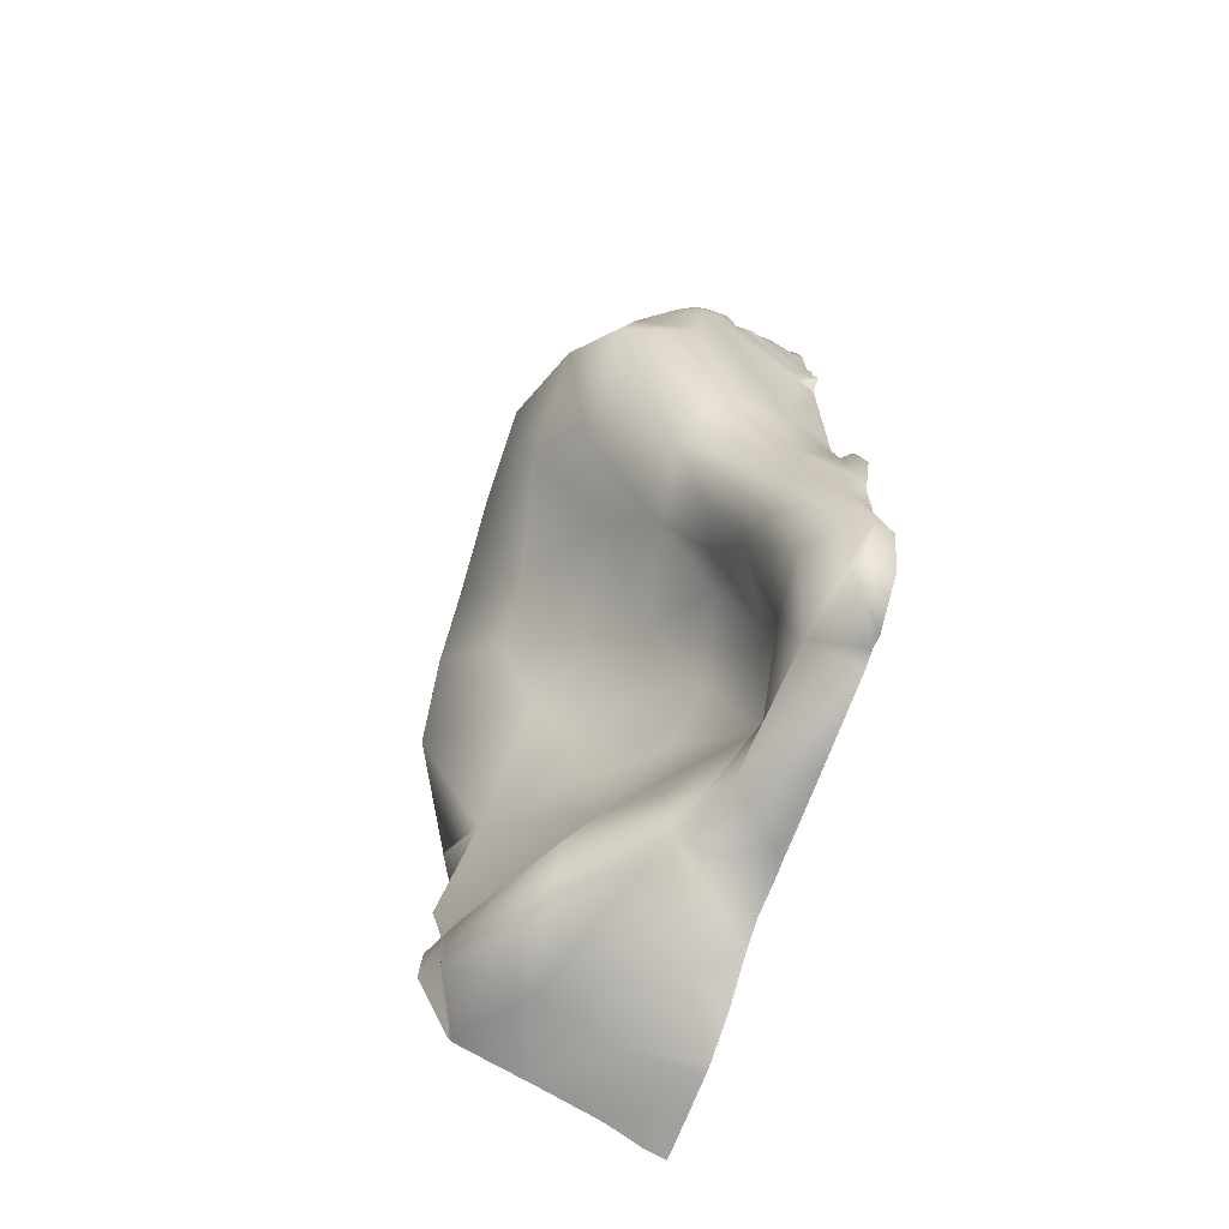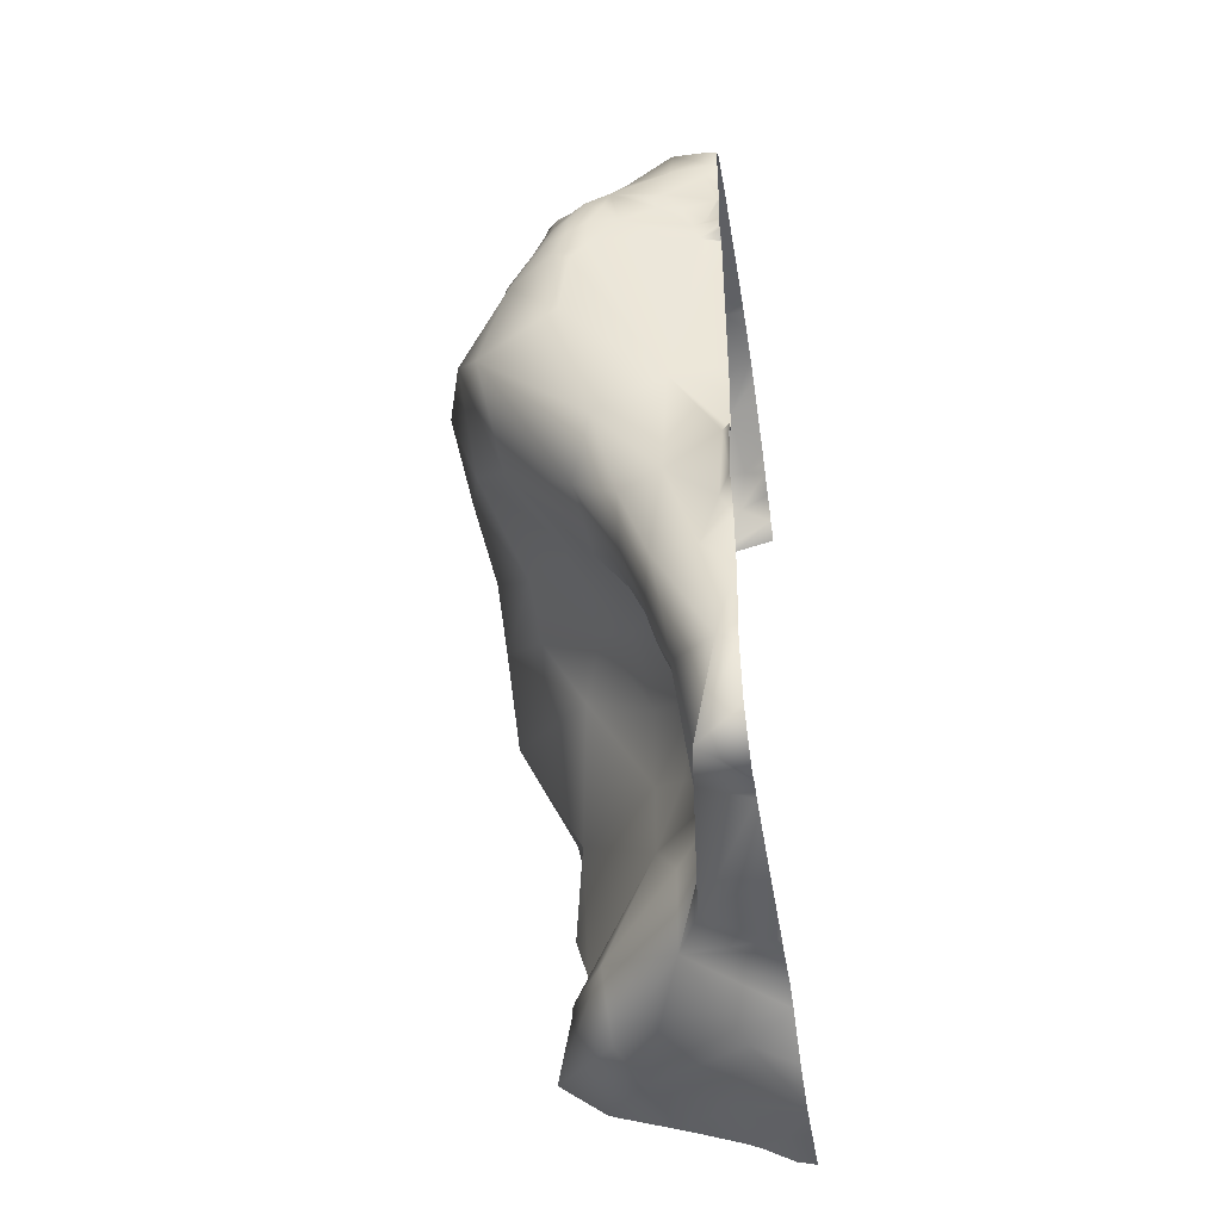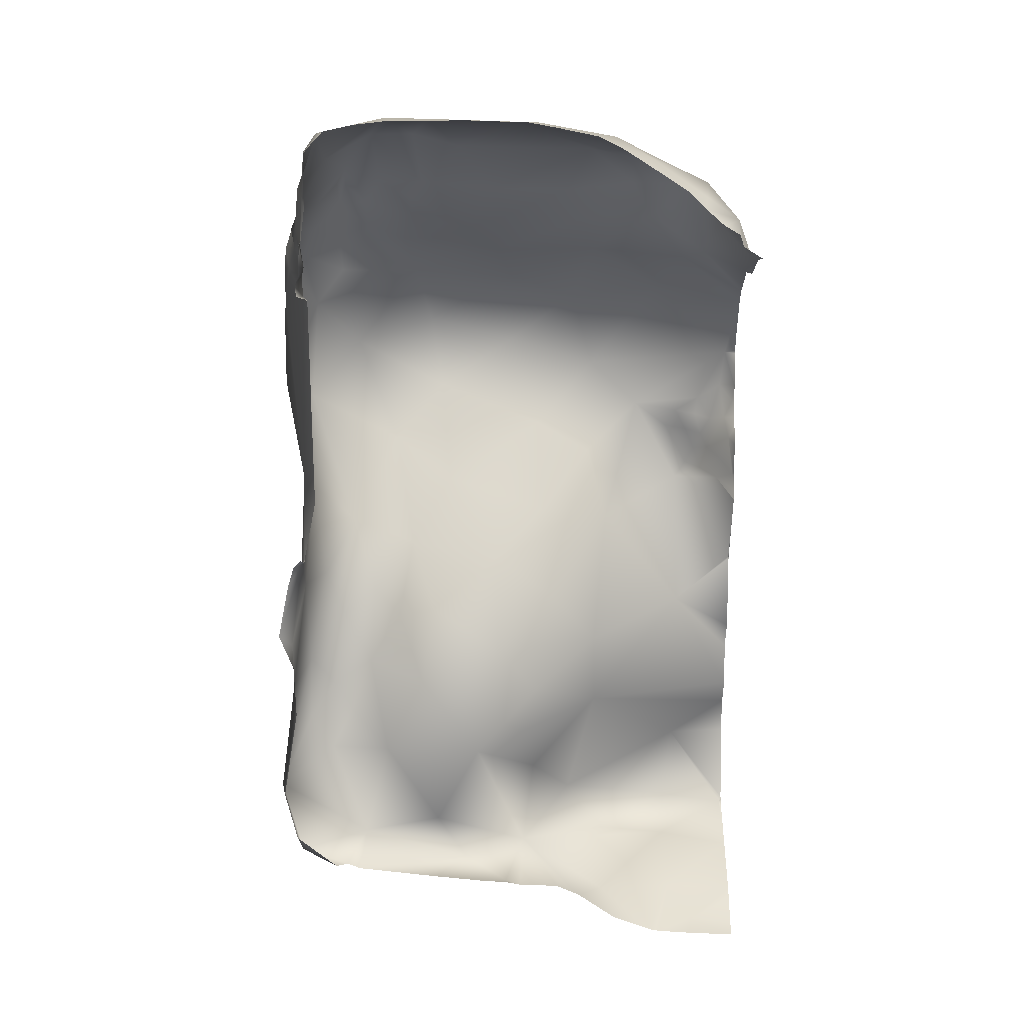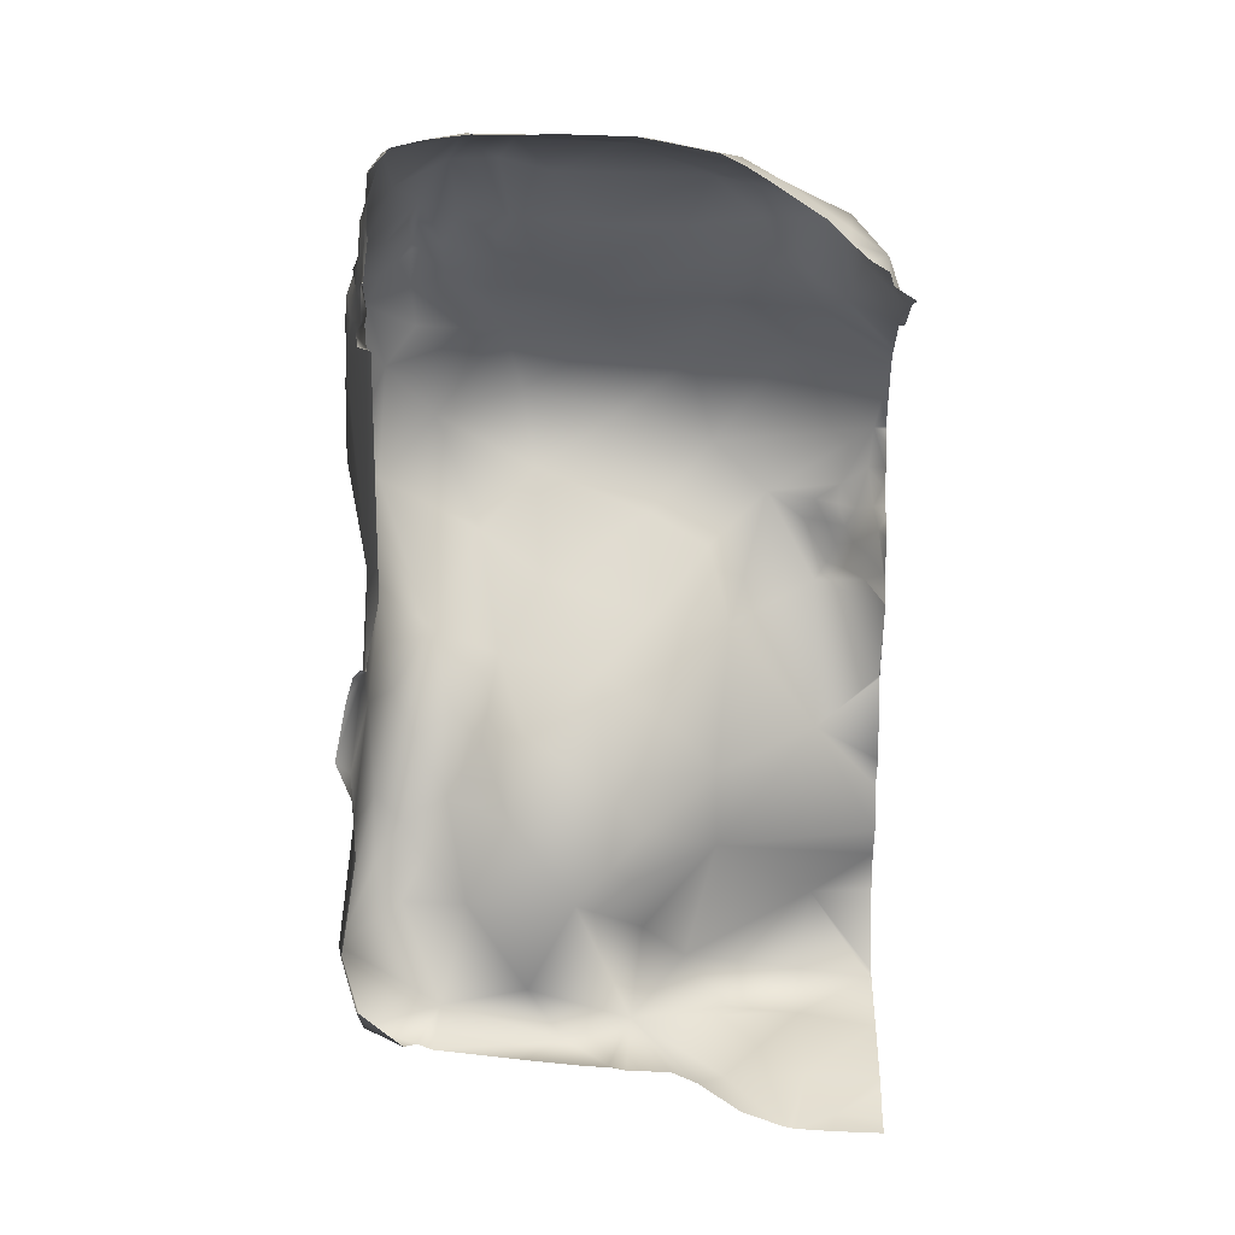
<metadata>
{"format":"obj","ext":"obj","renderer":"f3d","projection":"perspective","resolution":1024,"background":"white","views":[{"elev":-68.5,"azim":159.0,"up":"+Z"},{"elev":-43.4,"azim":-170.4,"up":"+Z"},{"elev":19.9,"azim":-88.5,"up":"+Z"},{"elev":17.3,"azim":-88.1,"up":"+Z"}]}
</metadata>
<code>
g terrainMesh.058
v 15 45.3 13.74
v 15.07 45.32 13.73
v 15 45.3 13.72
v 19.96 44.3 15.44
v 19.85 45.27 14.18
v 20.39 44.66 14.77
v 20.88 44.65 13.85
v 20.39 44.66 14.77
v 20.78 44.4 14.65
v 19.96 44.3 15.44
v 18.49 45.79 14.21
v 18.02 44.77 16.02
v 19.24 46.19 13.32
v 18.64 46.31 12.84
v 18.12 46.15 12.24
v 20.34 45.61 13.05
v 19.78 46.33 12.38
v 20.48 45.95 12.16
v 19.09 46.45 12.02
v 20.46 46.21 11.42
v 21.73 45.67 10.1
v 19.76 46.51 11.46
v 19.14 46.47 10.79
v 15.7 45.35 11.79
v 15.84 45.4 12.43
v 20.17 46.52 10.46
v 17.61 45.98 12.97
v 16.92 45.76 13.15
v 19.94 46.69 7.572
v 19.64 46.6 10.04
v 16.8 45.72 4.969
v 15 45.12 10.97
v 15 45.13 6.294
v 15 45.12 11.62
v 15 45.13 5.677
v 15 45.13 4.599
v 15 45.12 11.79
v 15 45.56 2.535
v 15.06 45.15 11.82
v 15 45.18 11.84
v 22.53 46.08 6.306
v 23.57 44.33 8.172
v 19.09 45.65 3.761
v 19.89 44.3 2.262
v 15.24 45.72 2.226
v 15 45.58 2.343
v 16.97 45.85 0.7764
v 18.38 45.26 0.6845
v 15.36 46.2 -0.9455
v 17.41 45.81 -2.423
v 15.96 46.27 -2.813
v 15 46.12 -1.704
v 15 46.6 -0.4609
v 15 46.09 -3.543
v 15.58 46.8 -6.683
v 17.07 45.84 -4.615
v 15 46.51 -6.069
v 15 46.65 -6.802
v 16.32 46.26 -9.843
v 15 46.25 -8.618
v 16.62 43.82 -9.148
v 15.58 46.8 -6.683
v 16.32 46.26 -9.843
v 17.08 40.07 -10.51
v 16.57 41.11 -8.566
v 16.62 43.82 -9.148
v 21.73 45.67 10.1
v 23.04 42.07 11.07
v 22.04 44.72 11.31
v 16.57 41.11 -8.566
v 17.08 40.07 -10.51
v 17.91 37.92 -10.18
v 19.92 34.12 14.94
v 20.6 35.96 13.51
v 20.15 33.46 13.75
v 15 46.2 1.462
v 15.24 45.72 2.226
v 15 45.97 2.203
v 23.39 30.5 6.599
v 22.63 30.36 5.537
v 22.76 30.07 6.14
v 23.71 31.77 4.727
v 23.87 32.53 4.822
v 23.59 31.43 4.006
v 22.79 30 7.532
v 23.13 30 7.92
v 23.33 30.37 7.926
v 16.32 46.26 -9.843
v 15 46.25 -8.618
v 15 44.84 -9.784
v 21.69 32.04 -1.598
v 22.26 30 -3.843
v 21.69 30 -2.705
v 15 34.72 16.92
v 16.01 33.71 16.45
v 15 34.08 16.53
v 15 32.51 15.52
v 15.76 31.82 15.2
v 17.89 31.66 15.31
v 15 32.2 15.22
v 15 31.92 14.95
v 16.09 30.72 14.39
v 15 31.29 14.4
v 15 30.76 14.09
v 21.84 30 -5.265
v 22.26 30 -3.843
v 21.69 32.04 -1.598
v 18.86 35.24 -4.586
v 18.85 35.28 -2.089
v 17.69 37.45 -3.699
v 15.76 39.56 -5.333
v 17.09 38.85 -1.871
v 16.47 41.61 -2.864
v 16.72 42.98 -5.749
v 21.11 34.87 2.018
v 18.63 36.87 -0.3029
v 18.91 38.99 1.087
v 17.6 41.22 -0.4325
v 20.23 37.23 2.613
v 18.17 42.56 -0.9099
v 19.6 42.11 1.461
v 17.84 43.64 -2.623
v 20.86 40.77 3.584
v 18.84 43.49 -0.1503
v 19.89 44.3 2.262
v 22.3 42.86 4.722
v 18.43 44.64 -0.9516
v 22.53 46.08 6.306
v 23.57 44.33 8.172
v 23.56 41.15 6.468
v 24.43 41.63 8.907
v 24.33 38.54 8.124
v 22.56 37.47 5.273
v 24.1 35.46 7.273
v 24.07 33.69 5.652
v 22.49 35.58 4.216
v 23.88 32.09 2.715
v 22.22 30.02 -0.02029
v 22.21 30 -0.08718
v 21.69 30 -2.705
v 24.07 33.69 5.652
v 23.33 30.37 7.926
v 24.1 35.46 7.273
v 22.6 33.11 10.62
v 23.59 36.18 10.05
v 24.33 38.54 8.124
v 22.95 38.48 10.9
v 24.43 41.63 8.907
v 23.04 42.07 11.07
v 23.57 44.33 8.172
v 21.73 45.67 10.1
v 21.53 35.49 12.27
v 21.81 39.01 12.15
v 22.12 30 10.21
v 22.94 30 8.56
v 23.09 30 8.029
v 23.13 30 7.92
v 21.07 32.22 12.07
v 21.72 30 10.66
v 19.87 31.55 12.51
v 21.21 30 10.98
v 20.15 30 11.72
v 20.15 33.46 13.75
v 18.48 30.24 12.15
v 18.37 31.23 13.84
v 18.72 30 11.99
v 18.41 30 12.04
v 17.84 30 12.26
v 16.42 30 12.96
v 16.64 30.21 13.04
v 15 30.64 13.7
v 15 30 13.31
v 19.14 32.07 15.05
v 20.6 35.96 13.51
v 19.92 34.12 14.94
v 19.27 34.13 15.93
v 18.85 35.61 16.3
v 18.19 33.77 16.29
v 17.89 31.66 15.31
v 16.01 33.71 16.45
v 19.79 36.48 14.72
v 16.74 34.85 17.02
v 20.48 38.64 13.66
v 19.53 39.07 14.81
v 21.01 40.04 13.1
v 15 35.48 17.29
v 15.82 37.4 17.61
v 15 34.72 16.92
v 15 36.79 17.55
v 15 37.32 17.65
v 15 37.45 17.67
v 15 37.74 17.72
v 17.38 38.13 17.34
v 15.86 40.01 17.68
v 15 40.08 17.79
v 15 40.71 17.75
v 16.16 42.5 17.7
v 15 42.21 17.77
v 15 43.48 17.62
v 15 44.43 17.4
v 16.53 44.84 17.13
v 18.57 40.2 16.42
v 17.17 41.19 17.5
v 17.76 42.8 17.45
v 18.02 44.77 16.02
v 19.48 43.32 16.67
v 18.78 41.8 16.79
v 19.8 41.57 14.97
v 20.48 43.11 14.84
v 20.42 42.05 14.32
v 21.11 42.09 13.5
v 21.78 41.3 12.56
v 21.03 43.73 14.04
v 19.96 44.3 15.44
v 20.78 44.4 14.65
v 21.55 43.69 13.09
v 22.03 42.42 12.51
v 22.07 43.4 12.41
v 22 44.11 12.07
v 22.04 44.72 11.31
v 21.31 44.76 12.65
v 20.48 45.95 12.16
v 21.73 45.67 10.1
v 20.34 45.61 13.05
v 20.88 44.65 13.85
v 19.85 45.27 14.18
v 21.03 43.73 14.04
v 19.96 44.3 15.44
v 20.39 44.66 14.77
v 19.48 43.32 16.67
v 18.02 44.77 16.02
v 20.48 43.11 14.84
v 18.37 31.23 13.84
v 18.48 30.24 12.15
v 16.64 30.21 13.04
v 16.09 30.72 14.39
v 15 30.64 13.7
v 15 30.76 14.09
v 17.89 31.66 15.31
v 15.76 31.82 15.2
v 19.14 32.07 15.05
v 19.87 31.55 12.51
v 17.91 37.92 -10.18
v 17.93 37.54 -6.998
v 15.76 39.56 -5.333
v 20.35 36.2 -9.128
v 15 45.35 13.67
v 15.07 45.32 13.73
v 15 45.3 13.74
v 15 45.34 13.62
v 15.43 45.27 12.83
v 15 45.39 12.62
v 15 45.53 12.29
v 15 45.49 11.93
v 16.29 45.55 13.18
v 16.73 45.69 13.92
v 15.39 45.25 15.23
v 17.42 45.92 13.74
v 16.49 45.52 15.29
v 18.02 44.77 16.02
v 16.53 44.84 17.13
v 15 45.28 13.77
v 15 45.3 13.72
v 15 45.12 14.9
v 15 45.12 15.2
v 15 45.11 15.88
v 15.1 45.14 15.96
v 15 45.11 16.05
v 15.22 45.12 16.7
v 15 44.43 17.4
v 15 45.07 16.7
v 15 44.94 16.88
v 15 45.97 2.203
v 15.24 45.72 2.226
v 15 45.71 2.452
v 15 45.58 2.343
v 16.57 41.11 -8.566
v 16.62 43.82 -9.148
v 17 45.05 -5.804
v 15.58 46.8 -6.683
v 17.07 45.84 -4.615
v 17.43 44.33 -4.443
v 17.67 44.98 -3.461
v 17.41 45.81 -2.423
v 18.38 45.26 0.6845
v 19.09 45.65 3.761
v 16.72 42.98 -5.749
v 16.57 41.11 -8.566
v 15.76 39.56 -5.333
v 17.91 37.92 -10.18
v 17.91 37.92 -10.18
v 20.26 34.82 -10.95
v 20.35 36.2 -9.128
v 22.32 32.33 -10.52
v 17.93 37.54 -6.998
v 18.86 35.24 -4.586
v 15.76 39.56 -5.333
v 20.35 36.2 -9.128
v 21.86 32.07 -7.48
v 22.32 32.33 -10.52
v 21.25 30.08 -10.26
v 22.34 30 -6.293
v 21.84 30 -5.265
v 21.25 30.08 -10.26
v 22.32 32.33 -10.52
v 19.74 32.46 -10.86
v 20.26 34.82 -10.95
v 17.91 37.92 -10.18
v 23.59 31.43 4.006
v 23.87 32.53 4.822
v 23.77 31.73 3.354
v 23.88 32.09 2.715
v 24.07 33.69 5.652
v 23.76 32.16 5.462
v 23.71 31.77 4.727
v 23.31 31.19 4.672
v 23.59 31.43 4.006
v 22.63 30.36 5.537
v 23.39 30.5 6.599
v 23.14 30.87 5.321
v 22.98 30.95 4.223
v 22.03 30.22 4.902
v 23.31 31.19 4.672
v 23.59 31.41 5.369
v 23.58 31.33 6.03
v 23.59 31.43 4.006
v 23.08 31.2 3.349
v 23.77 31.73 3.354
v 23.88 32.09 2.715
v 22.13 30.5 4.041
v 22.23 30.6 3.235
v 21.67 30.05 3.55
v 21.15 30 2.694
v 22.22 30.02 -0.02029
v 21.16 30 2.723
v 21.34 30 3.048
v 21.59 30 3.549
v 21.59 30 3.636
v 21.84 30 0.9075
v 22.2 30 -0.007065
v 22.2 30 -0.02989
v 22.21 30 -0.08718
v 21.64 30 4.756
v 21.76 30 5.063
v 22.04 30 5.263
v 22.31 30 5.633
v 22.76 30.07 6.14
v 22.61 30 6.047
v 22.73 30.01 6.803
v 22.71 30 6.78
v 22.73 30.01 6.803
v 23.39 30.5 6.599
v 22.72 30 6.805
v 23.33 30.37 7.926
v 22.79 30 7.532
v 23.76 32.16 5.462
v 23.31 31.19 4.672
v 23.59 31.41 5.369
v 23.58 31.33 6.03
v 24.07 33.69 5.652
v 23.33 30.37 7.926
v 23.39 30.5 6.599
v 23.14 30.87 5.321
v 15 41.12 -10.17
v 17.08 40.07 -10.51
v 15 43.96 -9.864
v 15.24 38.52 -10.44
v 15 39.42 -10.32
v 15 38.43 -10.39
v 15 37.97 -10.48
v 17.91 37.92 -10.18
v 15 36.6 -10.51
v 15 35.78 -10.88
v 16.38 34.94 -11.38
v 15 35.78 -10.88
v 15 34.42 -11.83
v 16.38 34.94 -11.38
v 15 33.09 -12.32
v 17.11 32.32 -11.69
v 15 32.88 -12.37
v 15 32.7 -12.39
v 15.71 31.48 -12.29
v 15 31.6 -12.45
v 15 30.76 -12.48
v 15 30 -12.49
v 15.61 30 -12.34
v 16.53 30 -11.85
v 16.95 30 -11.65
v 18.61 30 -11.09
v 19.06 30 -10.94
v 19.74 32.46 -10.86
v 17.91 37.92 -10.18
v 21.25 30.08 -10.26
v 20.93 30 -10.36
v 21.21 30 -10.26
v 21.25 30 -10.21
v 21.34 30 -10.1
v 21.86 32.07 -7.48
v 22.41 30 -7.597
v 22.34 30 -6.293
v 15.06 45.15 11.82
v 15.7 45.35 11.79
v 15 45.49 11.93
v 15 45.18 11.84
v 15.24 45.72 2.226
v 15 46.2 1.462
v 15 46.6 -0.4609
v 15.36 46.2 -0.9455
v 16.32 46.26 -9.843
v 15 44.84 -9.784
v 15 44.41 -9.674
v 16.62 43.82 -9.148
v 15 43.96 -9.864
v 17.08 40.07 -10.51
g terrainMesh.058_0
f 3 2 1
f 6 5 4
f 5 8 7
f 8 9 7
f 11 10 5
f 10 11 12
f 13 11 5
f 13 14 11
f 11 14 15
f 5 16 13
f 13 16 17
f 13 17 14
f 18 17 16
f 19 15 14
f 14 17 19
f 18 20 17
f 20 18 21
f 22 19 17
f 17 20 22
f 23 19 22
f 19 23 15
f 23 24 15
f 25 15 24
f 20 26 22
f 20 21 26
f 26 23 22
f 27 11 15
f 27 15 28
f 15 25 28
f 27 28 11
f 26 21 29
f 30 23 26
f 26 29 30
f 30 31 23
f 31 24 23
f 29 31 30
f 24 31 32
f 31 33 32
f 34 24 32
f 33 31 35
f 36 35 31
f 24 34 37
f 38 36 31
f 39 24 37
f 39 37 40
f 41 29 21
f 41 21 42
f 41 43 29
f 29 43 31
f 44 43 41
f 45 38 31
f 46 38 45
f 43 47 31
f 45 31 47
f 43 48 47
f 47 49 45
f 47 48 50
f 47 51 49
f 47 50 51
f 49 51 52
f 52 53 49
f 51 54 52
f 50 55 51
f 54 51 55
f 55 50 56
f 57 54 55
f 58 57 55
f 58 55 59
f 60 58 59
f 63 62 61
f 66 65 64
f 69 68 67
f 72 71 70
f 75 74 73
f 78 77 76
f 81 80 79
f 84 83 82
f 87 86 85
f 90 89 88
f 93 92 91
f 96 95 94
f 95 96 97
f 98 95 97
f 95 98 99
f 97 100 98
f 101 98 100
f 98 101 102
f 101 103 102
f 102 103 104
f 107 106 105
f 108 107 105
f 109 107 108
f 108 110 109
f 110 108 111
f 111 112 110
f 110 112 109
f 112 111 113
f 114 113 111
f 109 115 107
f 112 116 109
f 116 115 109
f 116 112 117
f 113 118 112
f 112 118 117
f 116 119 115
f 119 116 117
f 118 113 120
f 121 117 118
f 121 118 120
f 113 122 120
f 113 114 122
f 117 123 119
f 123 117 121
f 120 122 124
f 124 121 120
f 124 125 121
f 121 126 123
f 121 125 126
f 122 127 124
f 125 124 127
f 125 128 126
f 129 126 128
f 126 129 130
f 130 123 126
f 130 129 131
f 132 130 131
f 133 123 130
f 132 133 130
f 123 133 119
f 133 132 134
f 135 133 134
f 133 136 119
f 133 135 136
f 115 119 136
f 135 115 136
f 135 137 115
f 107 115 137
f 137 138 107
f 138 139 107
f 139 140 107
f 143 142 141
f 143 144 142
f 144 143 145
f 146 145 143
f 147 145 146
f 148 147 146
f 148 149 147
f 148 150 149
f 150 151 149
f 145 147 152
f 152 144 145
f 149 153 147
f 147 153 152
f 144 154 142
f 154 155 142
f 155 156 142
f 156 157 142
f 154 144 158
f 144 152 158
f 159 154 158
f 158 160 159
f 160 161 159
f 160 162 161
f 152 163 158
f 163 160 158
f 162 160 164
f 164 160 165
f 166 162 164
f 167 166 164
f 164 168 167
f 169 168 164
f 170 169 164
f 170 171 169
f 171 172 169
f 173 160 163
f 163 152 174
f 175 173 163
f 174 152 153
f 176 173 175
f 176 175 177
f 178 173 176
f 176 177 178
f 173 178 179
f 180 179 178
f 174 181 175
f 177 175 181
f 182 180 178
f 178 177 182
f 183 181 174
f 183 174 153
f 184 181 183
f 184 177 181
f 185 183 153
f 184 183 185
f 182 186 180
f 182 187 186
f 186 188 180
f 187 189 186
f 190 189 187
f 190 187 191
f 192 191 187
f 193 182 177
f 182 193 187
f 192 187 194
f 193 194 187
f 195 192 194
f 194 196 195
f 196 194 197
f 198 196 197
f 197 199 198
f 200 199 197
f 201 200 197
f 177 202 193
f 202 177 184
f 193 203 194
f 203 197 194
f 202 203 193
f 204 201 197
f 204 197 203
f 201 204 205
f 205 204 206
f 203 207 204
f 203 202 207
f 207 206 204
f 202 184 208
f 208 207 202
f 207 208 206
f 185 208 184
f 209 206 208
f 185 210 208
f 210 209 208
f 210 185 211
f 211 209 210
f 211 185 212
f 153 212 185
f 153 149 212
f 213 209 211
f 209 213 214
f 214 213 215
f 216 213 211
f 217 211 212
f 217 212 149
f 211 217 216
f 149 218 217
f 218 216 217
f 218 149 219
f 216 218 219
f 219 149 220
f 221 216 219
f 220 221 219
f 220 222 221
f 222 220 223
f 222 224 221
f 225 216 221
f 225 221 224
f 225 224 226
f 227 216 225
f 215 227 225
f 215 229 228
f 228 231 230
f 232 228 230
f 235 234 233
f 236 235 233
f 235 236 237
f 236 238 237
f 239 236 233
f 240 236 239
f 241 239 233
f 233 242 241
f 245 244 243
f 246 243 244
f 249 248 247
f 250 247 248
f 248 251 250
f 251 252 250
f 251 25 252
f 25 253 252
f 25 24 253
f 24 254 253
f 251 255 25
f 251 248 255
f 255 28 25
f 256 28 255
f 248 256 255
f 257 256 248
f 258 28 256
f 28 258 11
f 258 256 11
f 11 256 259
f 256 257 259
f 11 259 260
f 259 261 260
f 248 262 257
f 263 262 248
f 262 264 257
f 264 265 257
f 265 266 257
f 267 259 257
f 266 267 257
f 261 259 267
f 267 266 268
f 269 261 267
f 267 268 269
f 270 261 269
f 268 271 269
f 272 270 269
f 269 271 272
f 275 274 273
f 275 276 274
f 278 114 277
f 279 114 278
f 278 280 279
f 281 279 280
f 114 279 282
f 282 122 114
f 283 279 281
f 282 279 283
f 283 122 282
f 281 284 283
f 127 122 283
f 283 284 127
f 284 285 127
f 125 127 285
f 286 125 285
f 289 288 287
f 288 289 290
f 293 292 291
f 294 292 293
f 297 296 295
f 295 296 298
f 299 298 296
f 300 298 299
f 300 299 301
f 302 299 296
f 303 302 296
f 306 305 304
f 306 307 305
f 308 307 306
f 311 310 309
f 311 312 310
f 312 313 310
f 313 314 310
f 315 310 314
f 314 316 315
f 315 316 317
f 320 319 318
f 318 321 320
f 322 321 318
f 321 323 320
f 320 323 324
f 325 320 324
f 323 321 326
f 321 327 326
f 327 328 326
f 327 329 328
f 321 330 327
f 330 321 322
f 327 331 329
f 331 327 330
f 332 330 322
f 331 330 332
f 329 331 333
f 329 333 334
f 331 335 333
f 336 335 331
f 332 336 331
f 332 337 336
f 337 332 338
f 332 322 338
f 333 339 334
f 339 340 334
f 340 341 334
f 341 342 334
f 322 343 338
f 322 344 343
f 344 322 345
f 322 318 345
f 318 346 345
f 318 347 346
f 347 348 346
f 347 349 348
f 349 350 348
f 347 352 351
f 351 353 350
f 352 354 351
f 353 351 354
f 355 353 354
f 358 357 356
f 358 356 359
f 359 356 360
f 361 359 360
f 362 359 361
f 359 362 363
f 366 365 364
f 365 367 364
f 367 368 364
f 367 369 368
f 370 369 367
f 365 371 367
f 367 371 370
f 371 372 370
f 373 372 371
f 374 373 371
f 377 376 375
f 378 376 377
f 378 377 379
f 380 378 379
f 381 380 379
f 382 381 379
f 381 382 383
f 384 383 382
f 385 384 382
f 386 385 382
f 387 386 382
f 388 387 382
f 379 388 382
f 388 379 389
f 390 389 379
f 377 391 379
f 391 390 379
f 391 377 392
f 390 391 393
f 394 390 393
f 395 394 393
f 396 395 393
f 397 396 393
f 393 398 397
f 398 399 397
f 400 399 398
f 403 402 401
f 404 403 401
f 407 406 405
f 408 407 405
f 411 410 409
f 412 411 409
f 413 411 412
f 414 413 412

</code>
